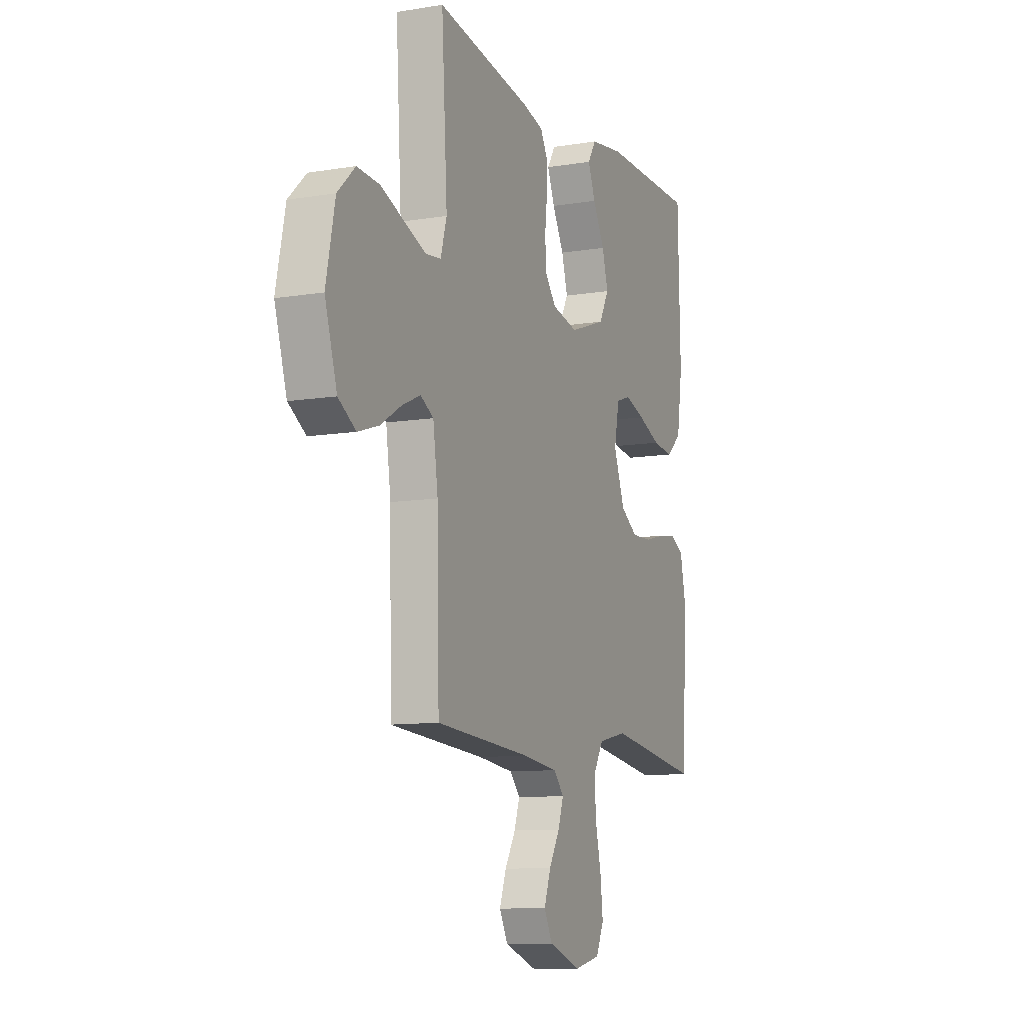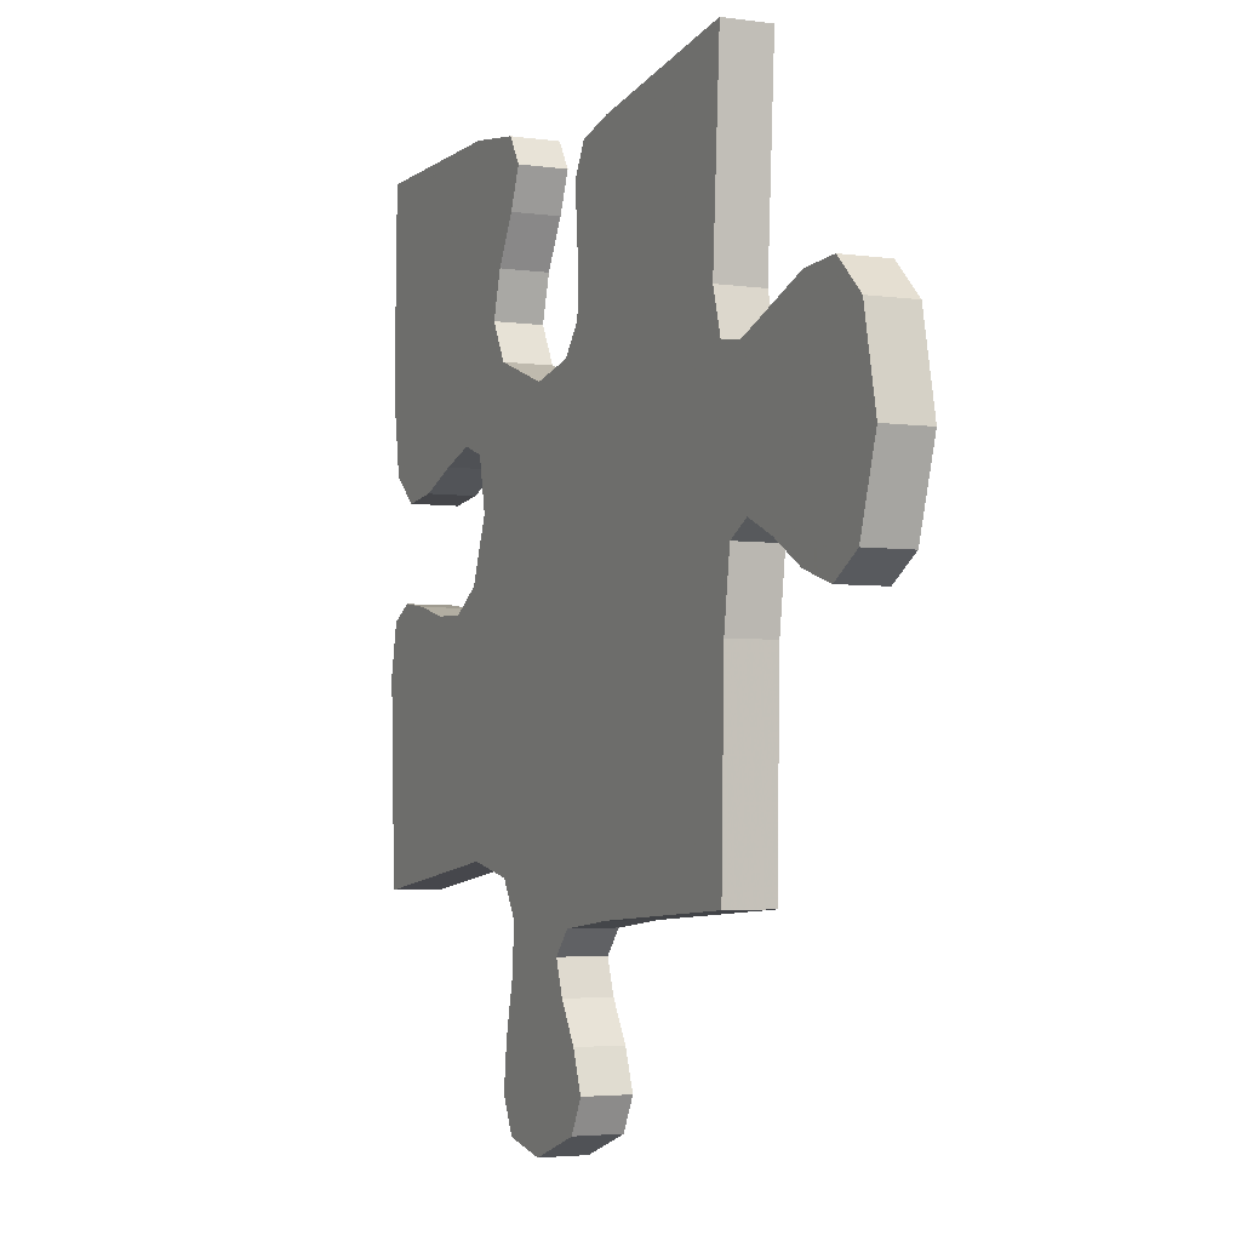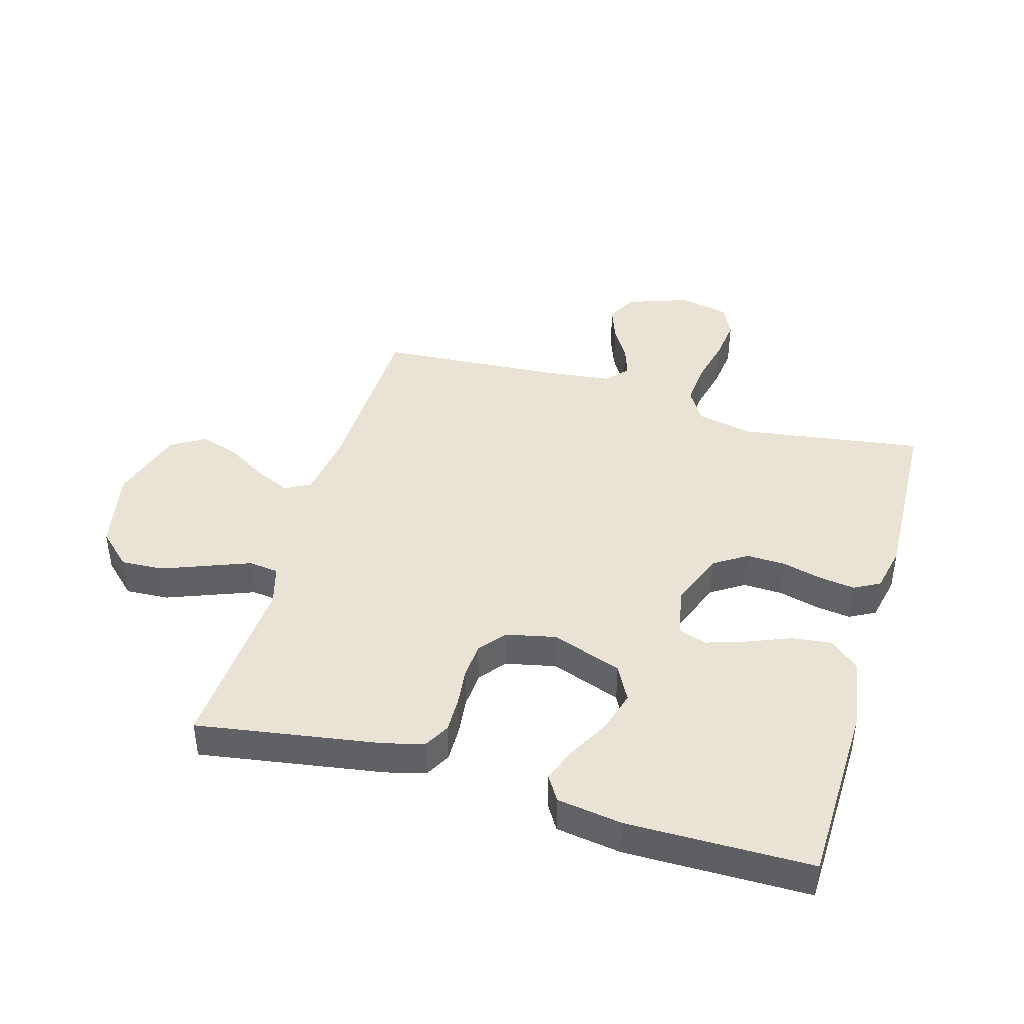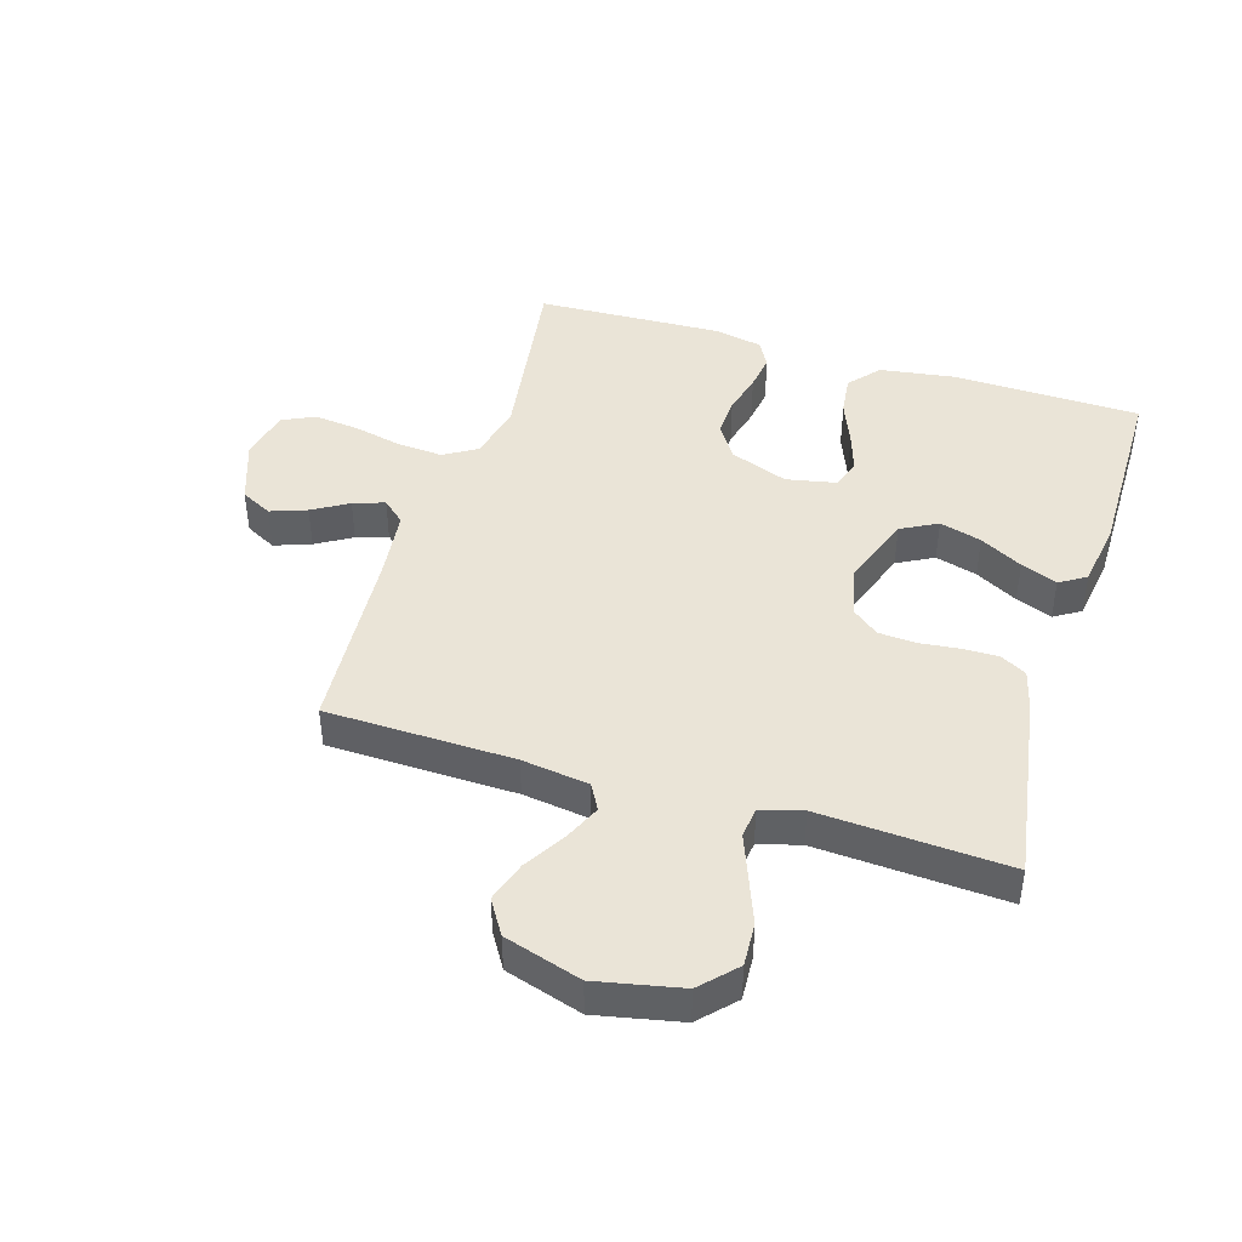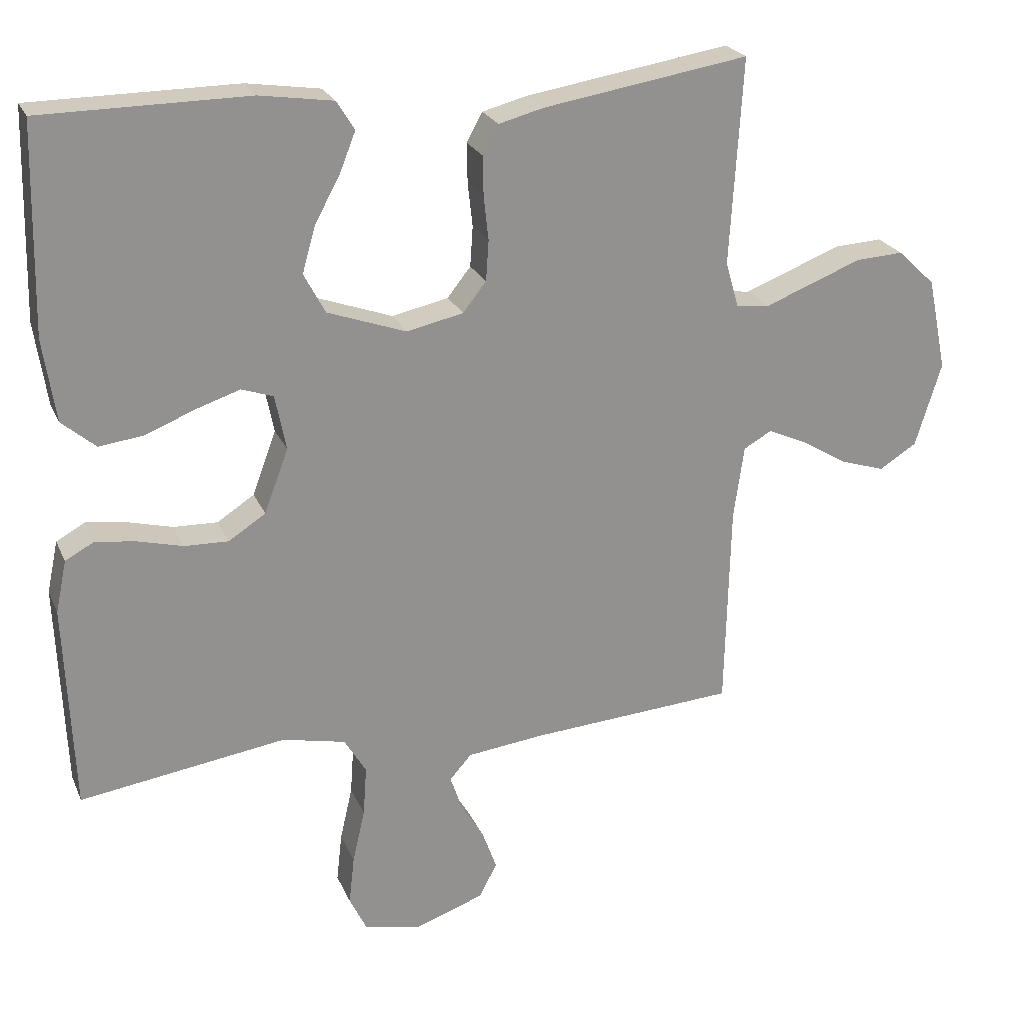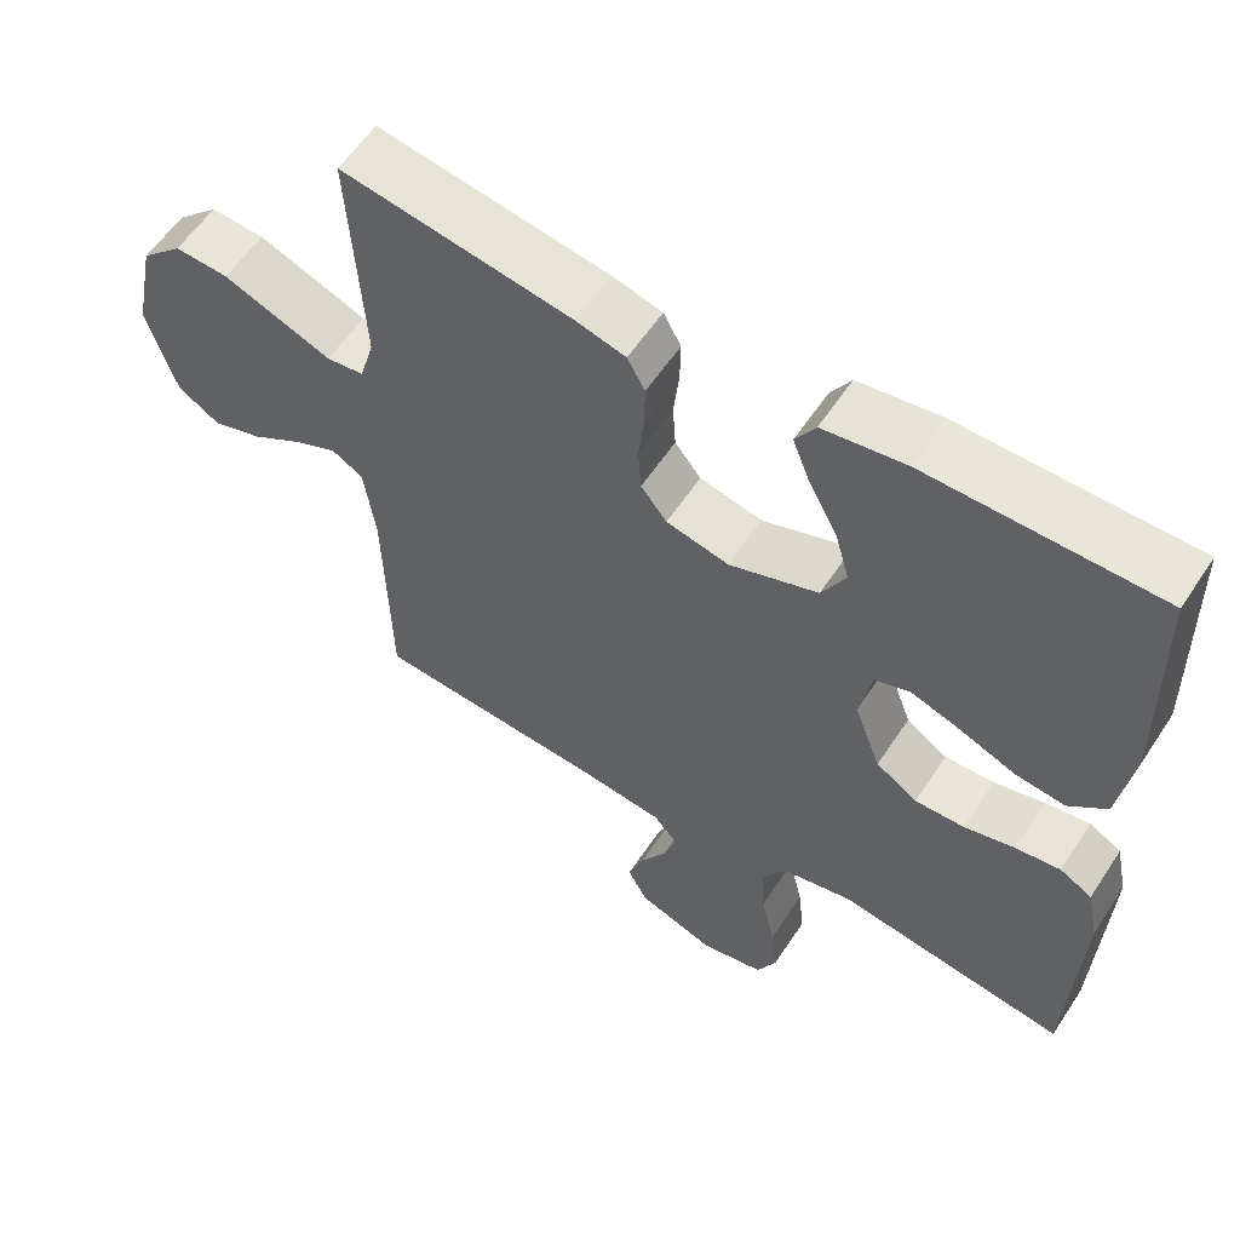
<metadata>
{"format":"obj","ext":"obj","renderer":"f3d","projection":"perspective","resolution":1024,"background":"white","views":[{"elev":-10.2,"azim":-67.2,"up":"+Z"},{"elev":-3.7,"azim":-115.4,"up":"+Z"},{"elev":42.3,"azim":16.2,"up":"+Y"},{"elev":43.6,"azim":-72.9,"up":"+Y"},{"elev":23.5,"azim":160.8,"up":"+Z"},{"elev":58.3,"azim":33.2,"up":"+Z"}]}
</metadata>
<code>
v 0.5 0.07 0.5
v 0.507 0.07 0.2
v 0.489 0.07 0.08
v 0.44 0.07 0.038
v 0.375 0.07 0.046
v 0.303 0.07 0.075
v 0.239 0.07 0.096
v 0.193 0.07 0.08
v 0.177 0.07 0
v 0.212 0.07 -0.093
v 0.266 0.07 -0.128
v 0.33 0.07 -0.126
v 0.396 0.07 -0.109
v 0.454 0.07 -0.101
v 0.496 0.07 -0.124
v 0.512 0.07 -0.2
v 0.5 0.07 -0.5
v 0.2 0.07 -0.456
v 0.108 0.07 -0.476
v 0.076 0.07 -0.529
v 0.081 0.07 -0.601
v 0.099 0.07 -0.68
v 0.107 0.07 -0.751
v 0.082 0.07 -0.803
v 0 0.07 -0.821
v -0.102 0.07 -0.785
v -0.128 0.07 -0.735
v -0.107 0.07 -0.677
v -0.073 0.07 -0.62
v -0.056 0.07 -0.57
v -0.088 0.07 -0.534
v -0.2 0.07 -0.521
v -0.5 0.07 -0.5
v -0.507 0.07 -0.2
v -0.522 0.07 -0.093
v -0.563 0.07 -0.07
v -0.621 0.07 -0.096
v -0.687 0.07 -0.136
v -0.752 0.07 -0.157
v -0.807 0.07 -0.123
v -0.845 0.07 0
v -0.817 0.07 0.135
v -0.762 0.07 0.187
v -0.692 0.07 0.183
v -0.617 0.07 0.154
v -0.55 0.07 0.128
v -0.501 0.07 0.134
v -0.482 0.07 0.2
v -0.5 0.07 0.5
v -0.2 0.07 0.452
v -0.135 0.07 0.435
v -0.112 0.07 0.393
v -0.113 0.07 0.335
v -0.12 0.07 0.272
v -0.116 0.07 0.213
v -0.082 0.07 0.17
v 0 0.07 0.152
v 0.115 0.07 0.193
v 0.146 0.07 0.251
v 0.127 0.07 0.318
v 0.09 0.07 0.386
v 0.067 0.07 0.444
v 0.093 0.07 0.486
v 0.2 0.07 0.502
v 0.5 0 0.5
v 0.507 0 0.2
v 0.489 0 0.08
v 0.44 0 0.038
v 0.375 0 0.046
v 0.303 0 0.075
v 0.239 0 0.096
v 0.193 0 0.08
v 0.177 0 0
v 0.212 0 -0.093
v 0.266 0 -0.128
v 0.33 0 -0.126
v 0.396 0 -0.109
v 0.454 0 -0.101
v 0.496 0 -0.124
v 0.512 0 -0.2
v 0.5 0 -0.5
v 0.2 0 -0.456
v 0.108 0 -0.476
v 0.076 0 -0.529
v 0.081 0 -0.601
v 0.099 0 -0.68
v 0.107 0 -0.751
v 0.082 0 -0.803
v 0 0 -0.821
v -0.102 0 -0.785
v -0.128 0 -0.735
v -0.107 0 -0.677
v -0.073 0 -0.62
v -0.056 0 -0.57
v -0.088 0 -0.534
v -0.2 0 -0.521
v -0.5 0 -0.5
v -0.507 0 -0.2
v -0.522 0 -0.093
v -0.563 0 -0.07
v -0.621 0 -0.096
v -0.687 0 -0.136
v -0.752 0 -0.157
v -0.807 0 -0.123
v -0.845 0 0
v -0.817 0 0.135
v -0.762 0 0.187
v -0.692 0 0.183
v -0.617 0 0.154
v -0.55 0 0.128
v -0.501 0 0.134
v -0.482 0 0.2
v -0.5 0 0.5
v -0.2 0 0.452
v -0.135 0 0.435
v -0.112 0 0.393
v -0.113 0 0.335
v -0.12 0 0.272
v -0.116 0 0.213
v -0.082 0 0.17
v 0 0 0.152
v 0.115 0 0.193
v 0.146 0 0.251
v 0.127 0 0.318
v 0.09 0 0.386
v 0.067 0 0.444
v 0.093 0 0.486
v 0.2 0 0.502
f 4 5 6
f 3 4 6
f 2 3 6
f 1 2 6
f 64 1 6
f 63 64 6
f 62 63 6
f 61 62 6
f 60 61 6
f 59 60 6 7
f 58 59 7 8
f 57 58 8 9
f 56 57 9 10
f 52 53 54
f 51 52 54
f 50 51 54
f 49 50 54
f 48 49 54
f 47 48 54 55
f 44 45 46
f 43 44 46
f 42 43 46
f 41 42 46
f 40 41 46
f 39 40 46
f 38 39 46
f 37 38 46
f 36 37 46 47
f 47 55 56
f 36 47 56
f 35 36 56
f 32 33 34
f 35 56 10
f 34 35 10
f 32 34 10
f 31 32 10
f 27 28 29
f 26 27 29
f 25 26 29
f 24 25 29
f 23 24 29
f 22 23 29
f 21 22 29
f 20 21 29 30
f 16 17 18
f 15 16 18
f 14 15 18
f 13 14 18
f 12 13 18
f 11 12 18 19
f 20 30 31
f 19 20 31
f 11 19 31
f 10 11 31
f 70 69 68
f 70 68 67
f 70 67 66
f 70 66 65
f 70 65 128
f 70 128 127
f 70 127 126
f 70 126 125
f 70 125 124
f 71 70 124 123
f 72 71 123 122
f 73 72 122 121
f 74 73 121 120
f 118 117 116
f 118 116 115
f 118 115 114
f 118 114 113
f 118 113 112
f 119 118 112 111
f 110 109 108
f 110 108 107
f 110 107 106
f 110 106 105
f 110 105 104
f 110 104 103
f 110 103 102
f 110 102 101
f 111 110 101 100
f 120 119 111
f 120 111 100
f 120 100 99
f 98 97 96
f 74 120 99
f 74 99 98
f 74 98 96
f 74 96 95
f 93 92 91
f 93 91 90
f 93 90 89
f 93 89 88
f 93 88 87
f 93 87 86
f 93 86 85
f 94 93 85 84
f 82 81 80
f 82 80 79
f 82 79 78
f 82 78 77
f 82 77 76
f 83 82 76 75
f 95 94 84
f 95 84 83
f 95 83 75
f 95 75 74
f 1 65 66 2
f 2 66 67 3
f 3 67 68 4
f 4 68 69 5
f 5 69 70 6
f 6 70 71 7
f 7 71 72 8
f 8 72 73 9
f 9 73 74 10
f 10 74 75 11
f 11 75 76 12
f 12 76 77 13
f 13 77 78 14
f 14 78 79 15
f 15 79 80 16
f 16 80 81 17
f 17 81 82 18
f 18 82 83 19
f 19 83 84 20
f 20 84 85 21
f 21 85 86 22
f 22 86 87 23
f 23 87 88 24
f 24 88 89 25
f 25 89 90 26
f 26 90 91 27
f 27 91 92 28
f 28 92 93 29
f 29 93 94 30
f 30 94 95 31
f 31 95 96 32
f 32 96 97 33
f 33 97 98 34
f 34 98 99 35
f 35 99 100 36
f 36 100 101 37
f 37 101 102 38
f 38 102 103 39
f 39 103 104 40
f 40 104 105 41
f 41 105 106 42
f 42 106 107 43
f 43 107 108 44
f 44 108 109 45
f 45 109 110 46
f 46 110 111 47
f 47 111 112 48
f 48 112 113 49
f 49 113 114 50
f 50 114 115 51
f 51 115 116 52
f 52 116 117 53
f 53 117 118 54
f 54 118 119 55
f 55 119 120 56
f 56 120 121 57
f 57 121 122 58
f 58 122 123 59
f 59 123 124 60
f 60 124 125 61
f 61 125 126 62
f 62 126 127 63
f 63 127 128 64
f 64 128 65 1

</code>
